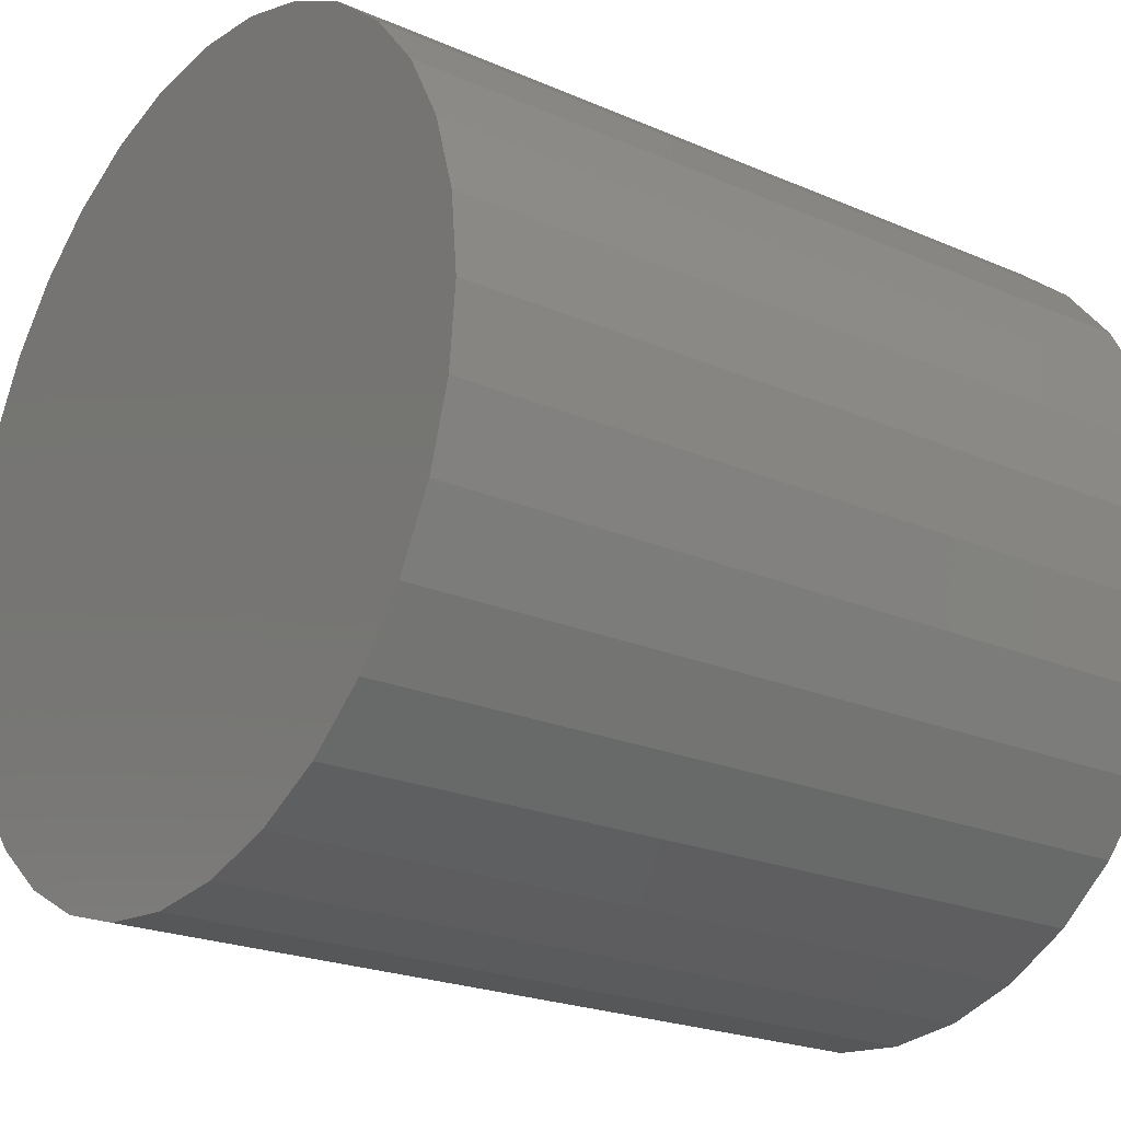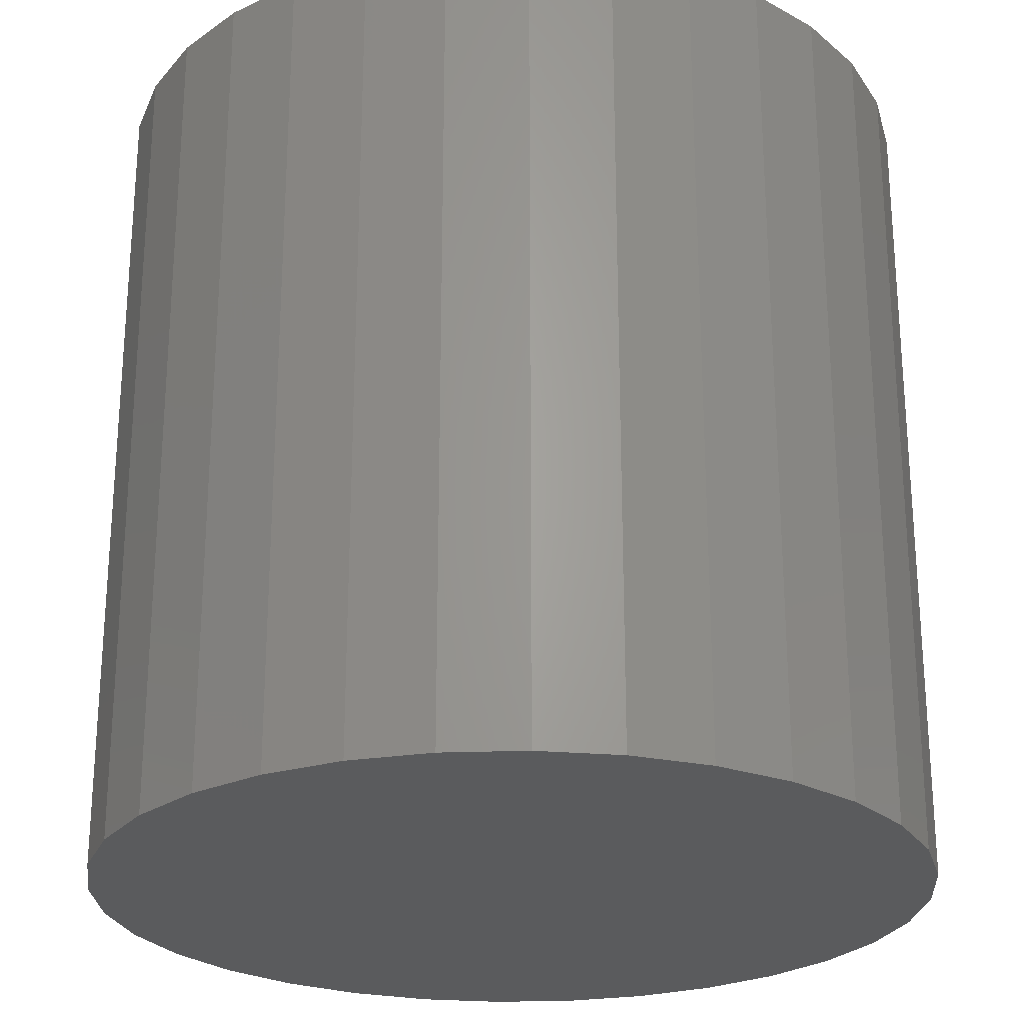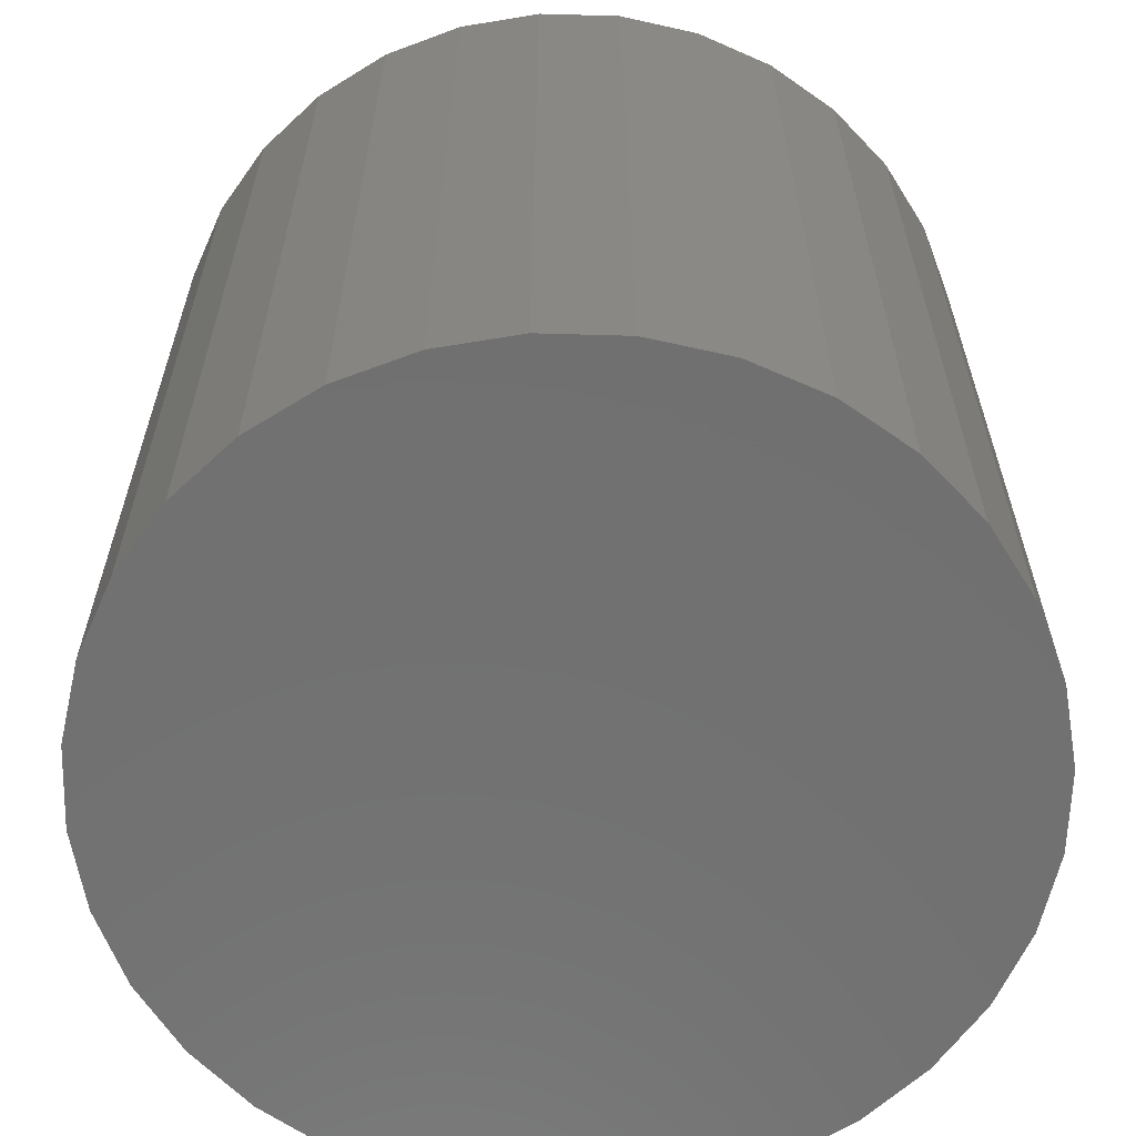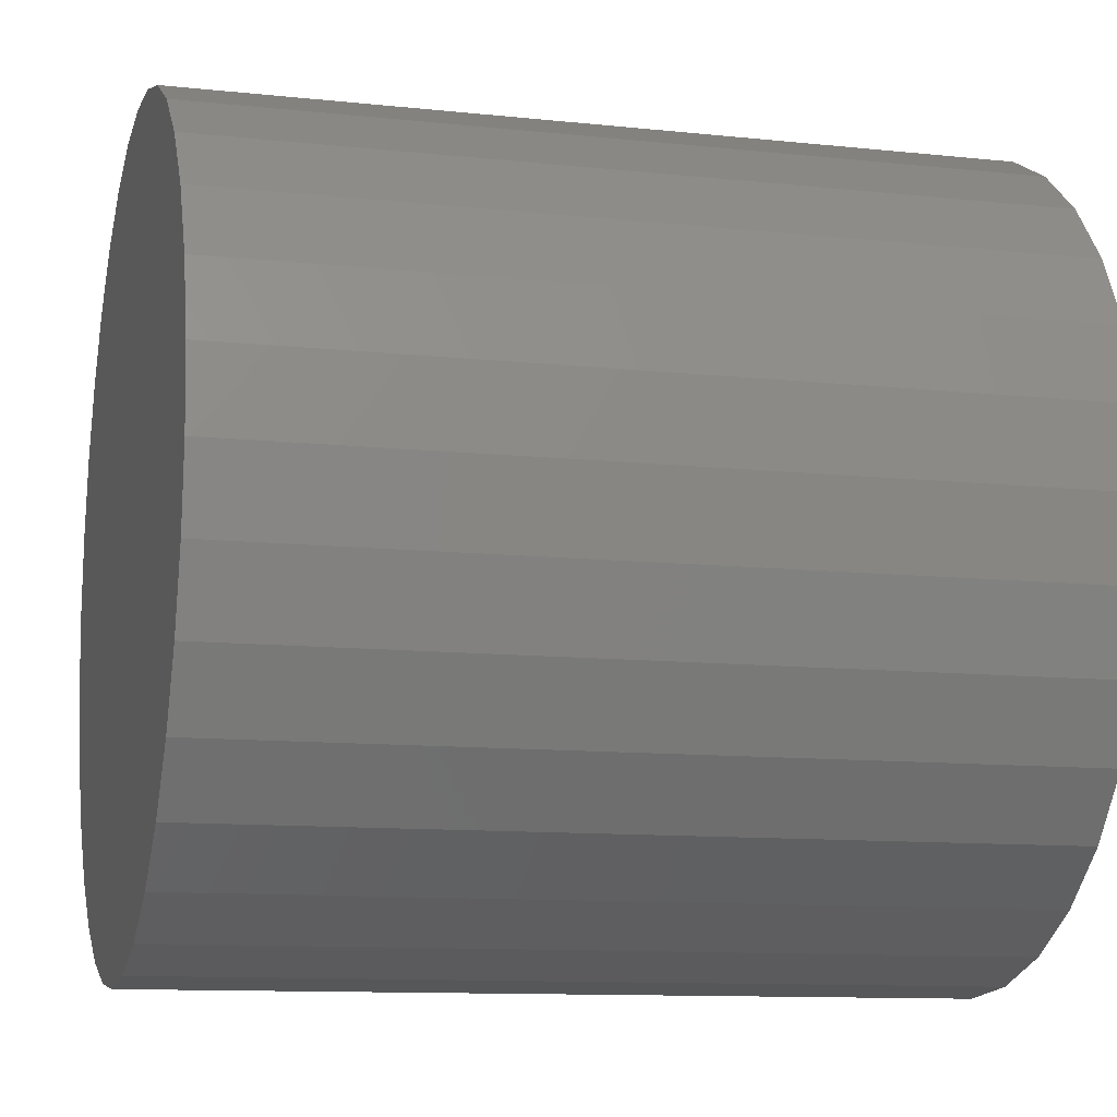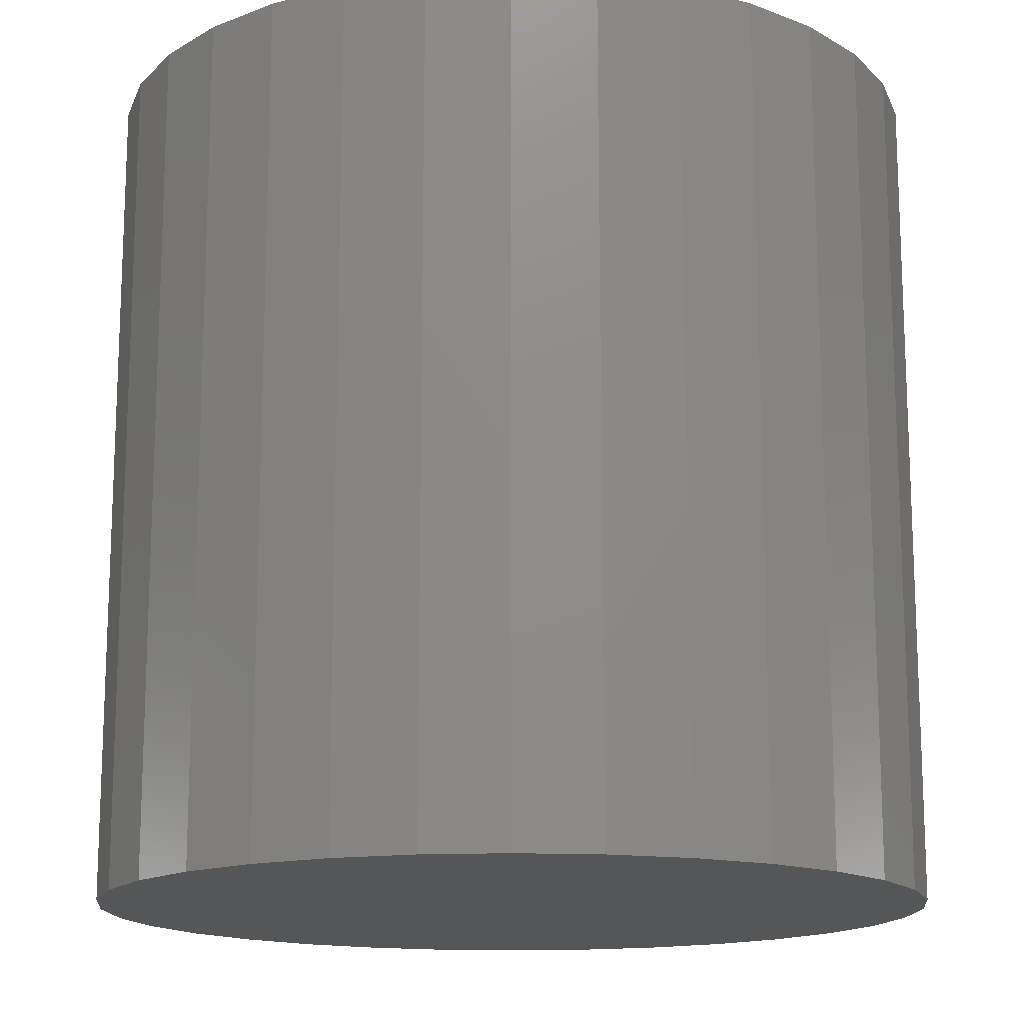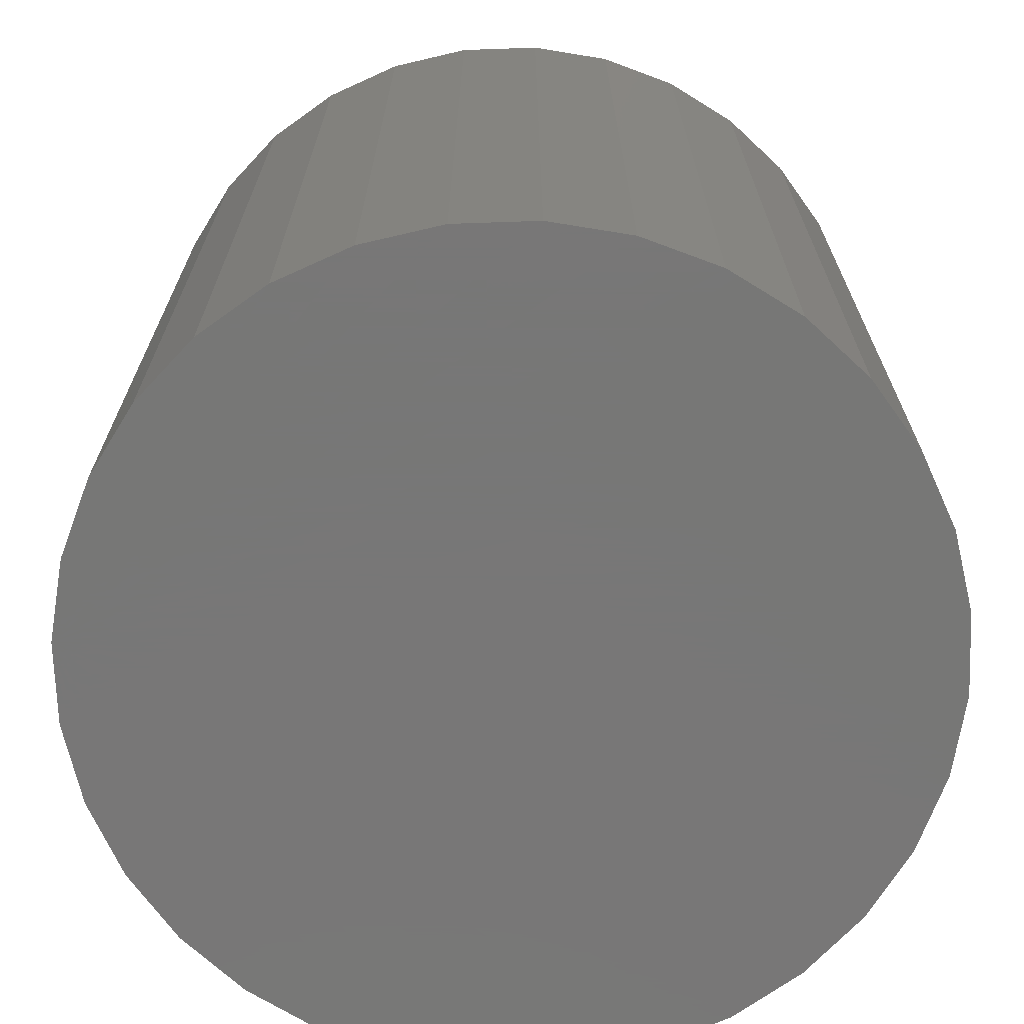
<metadata>
{"format":"stl","ext":"stl","renderer":"f3d","projection":"perspective","resolution":1024,"background":"white","views":[{"elev":-22.2,"azim":52.9,"up":"+Z"},{"elev":-25.0,"azim":-2.3,"up":"+Y"},{"elev":-62.7,"azim":-131.0,"up":"+Y"},{"elev":-11.0,"azim":-104.8,"up":"+Z"},{"elev":-15.1,"azim":-89.9,"up":"+Y"},{"elev":-70.0,"azim":75.1,"up":"+Y"}]}
</metadata>
<code>
# stl→obj: 64 verts, 124 faces
v 39.8 23.15 10
v 39.8 28.15 10
v 40.29 28.15 10.05
v 40.29 23.15 10.05
v 40.76 28.15 10.19
v 40.76 23.15 10.19
v 41.19 28.15 10.42
v 41.19 23.15 10.42
v 41.57 28.15 10.73
v 41.57 23.15 10.73
v 41.88 28.15 11.11
v 41.88 23.15 11.11
v 42.11 28.15 11.54
v 42.11 23.15 11.54
v 42.25 28.15 12.01
v 42.25 23.15 12.01
v 42.3 28.15 12.5
v 42.3 23.15 12.5
v 42.25 28.15 12.99
v 42.25 23.15 12.99
v 42.11 28.15 13.46
v 42.11 23.15 13.46
v 41.88 28.15 13.89
v 41.88 23.15 13.89
v 41.57 28.15 14.27
v 41.57 23.15 14.27
v 41.19 28.15 14.58
v 41.19 23.15 14.58
v 40.76 28.15 14.81
v 40.76 23.15 14.81
v 40.29 28.15 14.95
v 40.29 23.15 14.95
v 39.8 28.15 15
v 39.8 23.15 15
v 39.31 28.15 10.05
v 38.84 28.15 10.19
v 38.41 28.15 10.42
v 38.03 28.15 10.73
v 37.72 28.15 11.11
v 37.49 28.15 11.54
v 37.35 28.15 12.01
v 37.3 28.15 12.5
v 37.35 28.15 12.99
v 37.49 28.15 13.46
v 37.72 28.15 13.89
v 38.03 28.15 14.27
v 38.41 28.15 14.58
v 38.84 28.15 14.81
v 39.31 28.15 14.95
v 39.31 23.15 14.95
v 38.84 23.15 14.81
v 38.41 23.15 14.58
v 38.03 23.15 14.27
v 37.72 23.15 13.89
v 37.49 23.15 13.46
v 37.35 23.15 12.99
v 37.3 23.15 12.5
v 37.35 23.15 12.01
v 37.49 23.15 11.54
v 37.72 23.15 11.11
v 38.03 23.15 10.73
v 38.41 23.15 10.42
v 38.84 23.15 10.19
v 39.31 23.15 10.05
f 1 2 3
f 1 3 4
f 4 3 5
f 4 5 6
f 6 5 7
f 6 7 8
f 8 7 9
f 8 9 10
f 10 9 11
f 10 11 12
f 12 11 13
f 12 13 14
f 14 13 15
f 14 15 16
f 16 15 17
f 16 17 18
f 18 17 19
f 18 19 20
f 20 19 21
f 20 21 22
f 22 21 23
f 22 23 24
f 24 23 25
f 24 25 26
f 26 25 27
f 26 27 28
f 28 27 29
f 28 29 30
f 30 29 31
f 30 31 32
f 32 31 33
f 32 33 34
f 35 36 37
f 35 37 38
f 35 38 39
f 35 39 40
f 35 40 41
f 35 41 42
f 35 42 43
f 35 43 44
f 35 44 45
f 35 45 46
f 35 46 47
f 35 47 48
f 35 48 49
f 35 49 33
f 35 33 31
f 35 31 29
f 35 29 27
f 35 27 25
f 35 25 23
f 35 23 21
f 35 21 19
f 35 19 17
f 35 17 15
f 35 15 13
f 35 13 11
f 35 11 9
f 35 9 7
f 35 7 5
f 35 5 3
f 35 3 2
f 34 33 49
f 34 49 50
f 50 49 48
f 50 48 51
f 51 48 47
f 51 47 52
f 52 47 46
f 52 46 53
f 53 46 45
f 53 45 54
f 54 45 44
f 54 44 55
f 55 44 43
f 55 43 56
f 56 43 42
f 56 42 57
f 57 42 41
f 57 41 58
f 58 41 40
f 58 40 59
f 59 40 39
f 59 39 60
f 60 39 38
f 60 38 61
f 61 38 37
f 61 37 62
f 62 37 36
f 62 36 63
f 63 36 35
f 63 35 64
f 64 35 2
f 64 2 1
f 50 51 52
f 50 52 53
f 50 53 54
f 50 54 55
f 50 55 56
f 50 56 57
f 50 57 58
f 50 58 59
f 50 59 60
f 50 60 61
f 50 61 62
f 50 62 63
f 50 63 64
f 50 64 1
f 50 1 4
f 50 4 6
f 50 6 8
f 50 8 10
f 50 10 12
f 50 12 14
f 50 14 16
f 50 16 18
f 50 18 20
f 50 20 22
f 50 22 24
f 50 24 26
f 50 26 28
f 50 28 30
f 50 30 32
f 50 32 34

</code>
